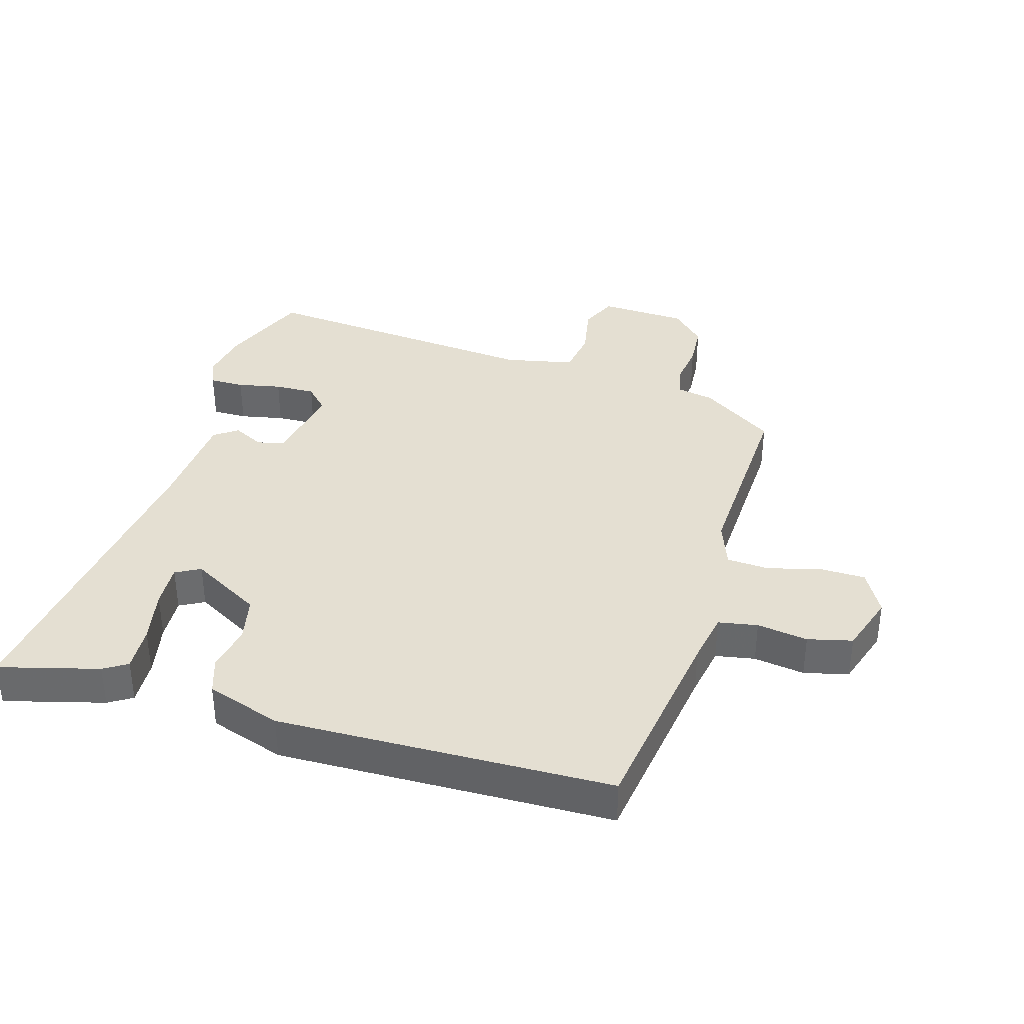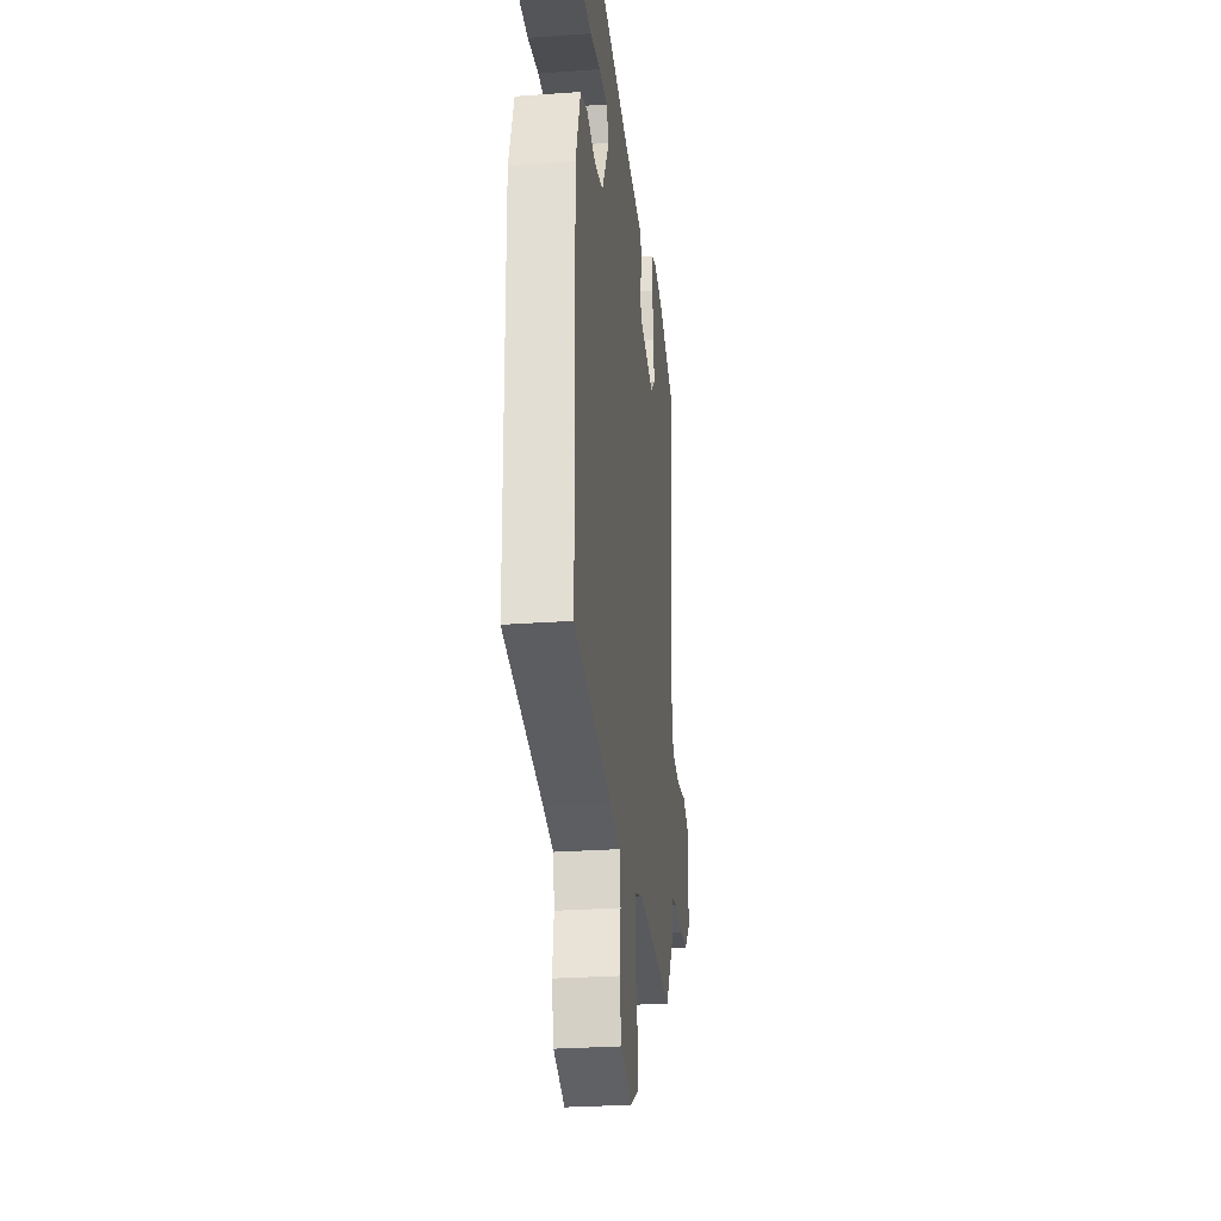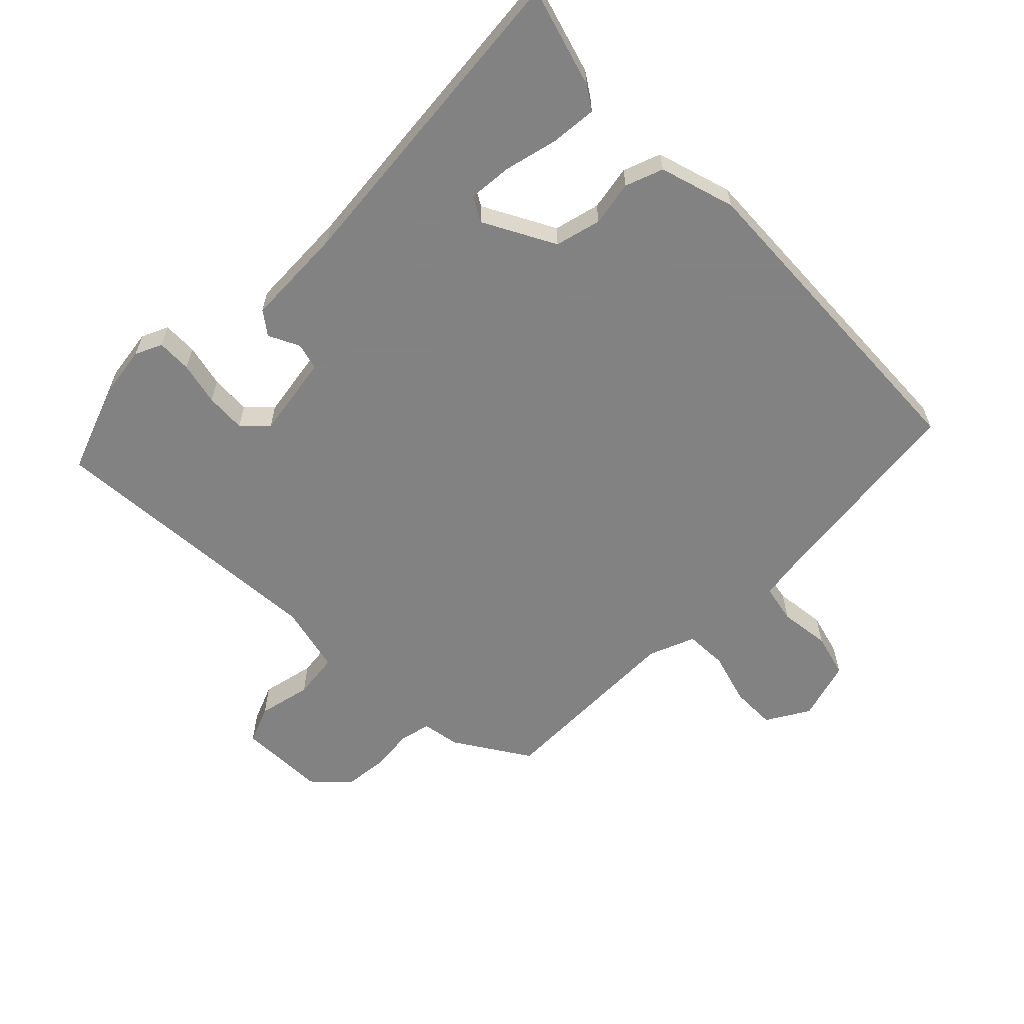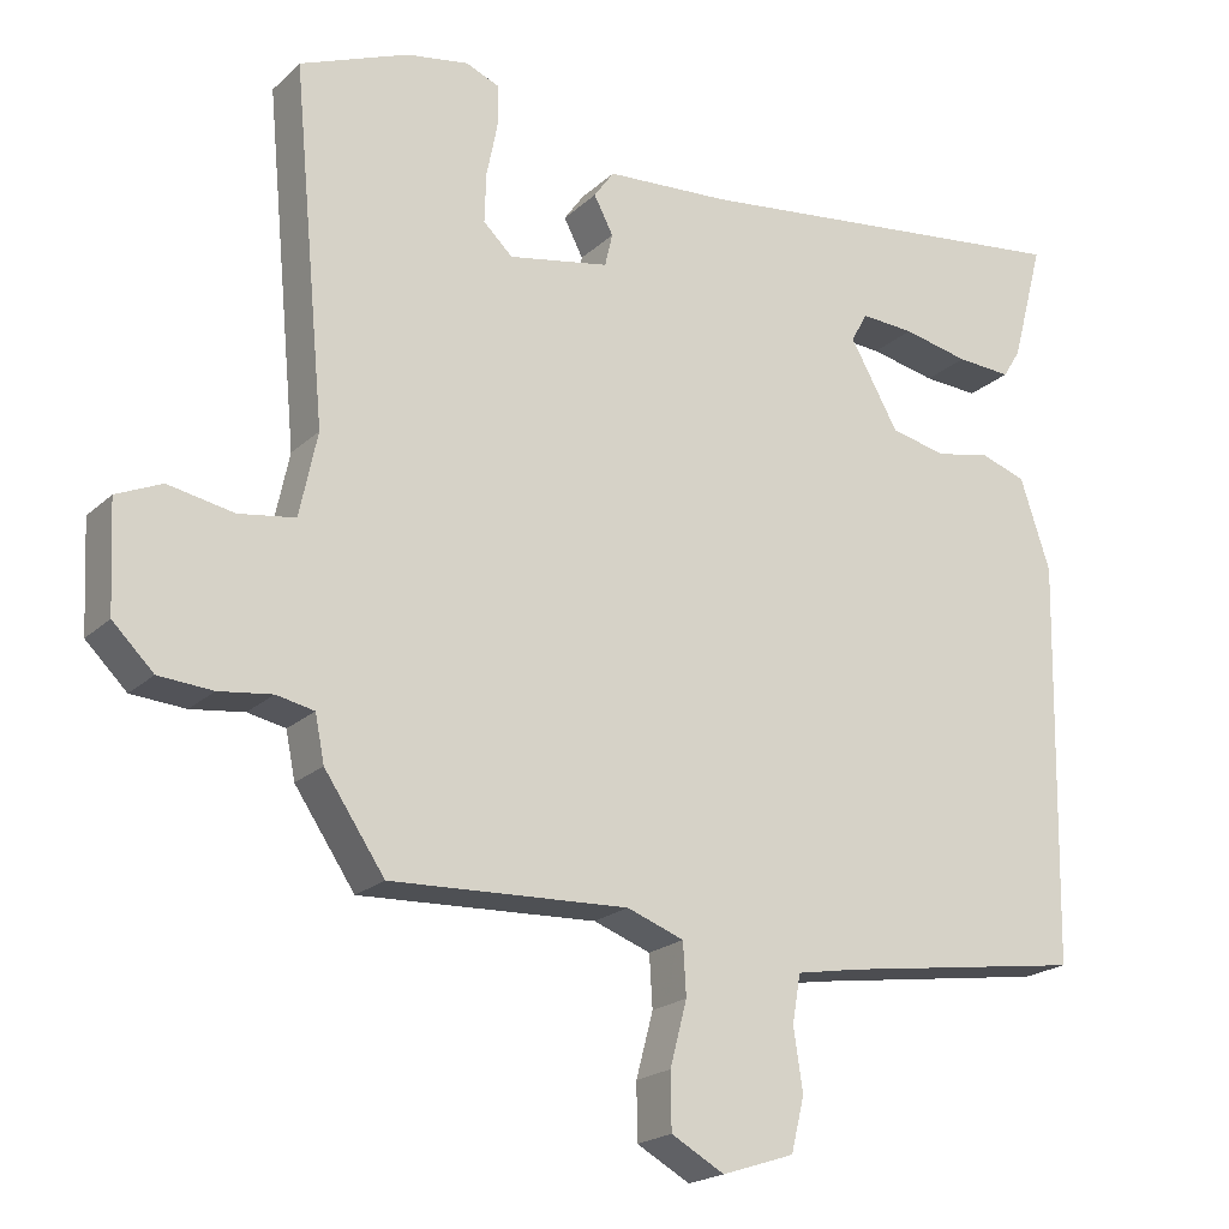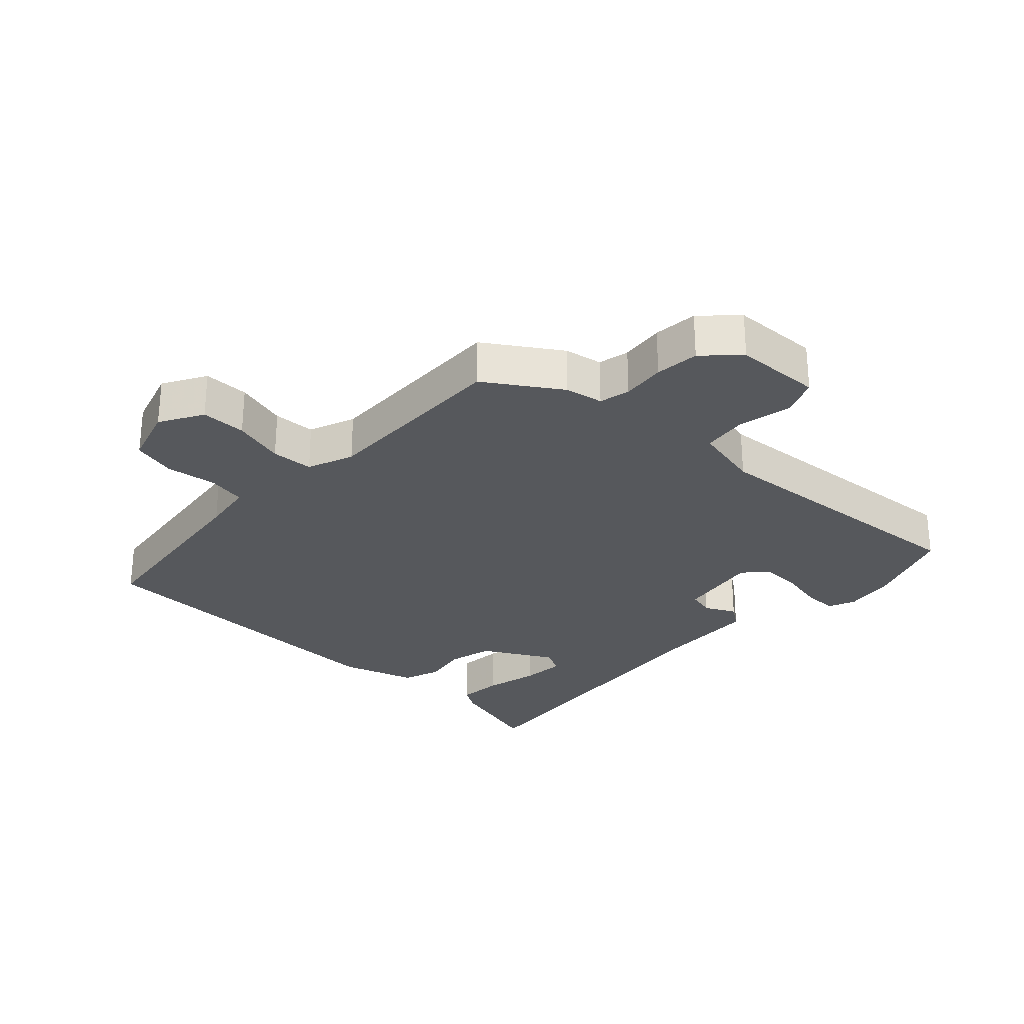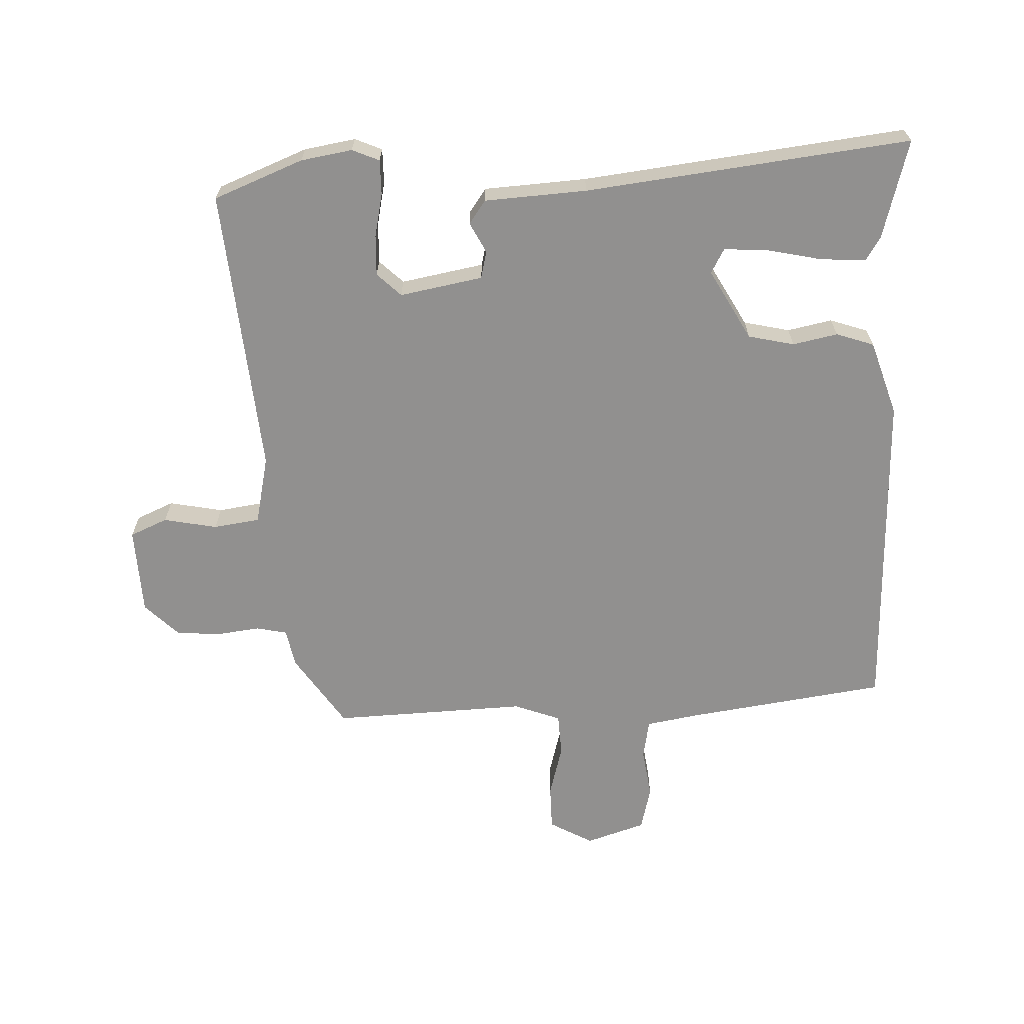
<metadata>
{"format":"obj","ext":"obj","renderer":"f3d","projection":"perspective","resolution":1024,"background":"white","views":[{"elev":36.9,"azim":106.4,"up":"+Y"},{"elev":-27.9,"azim":96.3,"up":"+Z"},{"elev":-60.9,"azim":43.3,"up":"+Y"},{"elev":-20.5,"azim":-32.3,"up":"+Z"},{"elev":-27.8,"azim":-134.2,"up":"+Y"},{"elev":-65.7,"azim":1.9,"up":"+Y"}]}
</metadata>
<code>
v -0.591 0.07 0.463
v -0.45 0.07 0.52
v -0.369 0.07 0.534
v -0.326 0.07 0.516
v -0.326 0.07 0.461
v -0.34 0.07 0.392
v -0.342 0.07 0.328
v -0.304 0.07 0.292
v -0.173 0.07 0.317
v -0.163 0.07 0.36
v -0.188 0.07 0.408
v -0.162 0.07 0.445
v 0 0.07 0.456
v 0.513 0.07 0.52
v 0.471 0.07 0.363
v 0.448 0.07 0.326
v 0.376 0.07 0.33
v 0.29 0.07 0.348
v 0.22 0.07 0.352
v 0.199 0.07 0.313
v 0.262 0.07 0.202
v 0.335 0.07 0.186
v 0.406 0.07 0.201
v 0.466 0.07 0.181
v 0.505 0.07 0.063
v 0.494 0.07 -0.462
v 0.177 0.07 -0.509
v 0.094 0.07 -0.524
v 0.083 0.07 -0.586
v 0.095 0.07 -0.666
v 0.078 0.07 -0.736
v -0.016 0.07 -0.767
v -0.085 0.07 -0.729
v -0.086 0.07 -0.657
v -0.064 0.07 -0.574
v -0.068 0.07 -0.507
v -0.142 0.07 -0.48
v -0.45 0.07 -0.494
v -0.528 0.07 -0.379
v -0.54 0.07 -0.319
v -0.589 0.07 -0.309
v -0.658 0.07 -0.318
v -0.728 0.07 -0.313
v -0.781 0.07 -0.261
v -0.788 0.07 -0.122
v -0.729 0.07 -0.096
v -0.644 0.07 -0.112
v -0.571 0.07 -0.101
v -0.548 0.07 0.008
v -0.591 0 0.463
v -0.45 0 0.52
v -0.369 0 0.534
v -0.326 0 0.516
v -0.326 0 0.461
v -0.34 0 0.392
v -0.342 0 0.328
v -0.304 0 0.292
v -0.173 0 0.317
v -0.163 0 0.36
v -0.188 0 0.408
v -0.162 0 0.445
v 0 0 0.456
v 0.513 0 0.52
v 0.471 0 0.363
v 0.448 0 0.326
v 0.376 0 0.33
v 0.29 0 0.348
v 0.22 0 0.352
v 0.199 0 0.313
v 0.262 0 0.202
v 0.335 0 0.186
v 0.406 0 0.201
v 0.466 0 0.181
v 0.505 0 0.063
v 0.494 0 -0.462
v 0.177 0 -0.509
v 0.094 0 -0.524
v 0.083 0 -0.586
v 0.095 0 -0.666
v 0.078 0 -0.736
v -0.016 0 -0.767
v -0.085 0 -0.729
v -0.086 0 -0.657
v -0.064 0 -0.574
v -0.068 0 -0.507
v -0.142 0 -0.48
v -0.45 0 -0.494
v -0.528 0 -0.379
v -0.54 0 -0.319
v -0.589 0 -0.309
v -0.658 0 -0.318
v -0.728 0 -0.313
v -0.781 0 -0.261
v -0.788 0 -0.122
v -0.729 0 -0.096
v -0.644 0 -0.112
v -0.571 0 -0.101
v -0.548 0 0.008
f 44 45 46 47
f 44 47 48
f 41 42 43 44
f 40 41 44 48
f 37 38 39 40
f 36 37 40 48
f 32 33 34 35
f 32 35 36
f 29 30 31 32
f 28 29 32 36
f 27 28 36 48
f 22 23 24 25
f 21 22 25 26
f 20 21 26 27
f 15 16 17 18
f 13 14 15 18
f 13 18 19
f 10 11 12 13
f 9 10 13 19
f 8 9 19 20
f 3 4 5 6
f 3 6 7
f 49 1 2 3
f 49 3 7
f 48 49 7 8
f 8 20 27 48
f 96 95 94 93
f 97 96 93
f 93 92 91 90
f 97 93 90 89
f 89 88 87 86
f 97 89 86 85
f 84 83 82 81
f 85 84 81
f 81 80 79 78
f 85 81 78 77
f 97 85 77 76
f 74 73 72 71
f 75 74 71 70
f 76 75 70 69
f 67 66 65 64
f 67 64 63 62
f 68 67 62
f 62 61 60 59
f 68 62 59 58
f 69 68 58 57
f 55 54 53 52
f 56 55 52
f 52 51 50 98
f 56 52 98
f 57 56 98 97
f 97 76 69 57
f 1 50 51 2
f 2 51 52 3
f 3 52 53 4
f 4 53 54 5
f 5 54 55 6
f 6 55 56 7
f 7 56 57 8
f 8 57 58 9
f 9 58 59 10
f 10 59 60 11
f 11 60 61 12
f 12 61 62 13
f 13 62 63 14
f 14 63 64 15
f 15 64 65 16
f 16 65 66 17
f 17 66 67 18
f 18 67 68 19
f 19 68 69 20
f 20 69 70 21
f 21 70 71 22
f 22 71 72 23
f 23 72 73 24
f 24 73 74 25
f 25 74 75 26
f 26 75 76 27
f 27 76 77 28
f 28 77 78 29
f 29 78 79 30
f 30 79 80 31
f 31 80 81 32
f 32 81 82 33
f 33 82 83 34
f 34 83 84 35
f 35 84 85 36
f 36 85 86 37
f 37 86 87 38
f 38 87 88 39
f 39 88 89 40
f 40 89 90 41
f 41 90 91 42
f 42 91 92 43
f 43 92 93 44
f 44 93 94 45
f 45 94 95 46
f 46 95 96 47
f 47 96 97 48
f 48 97 98 49
f 49 98 50 1

</code>
